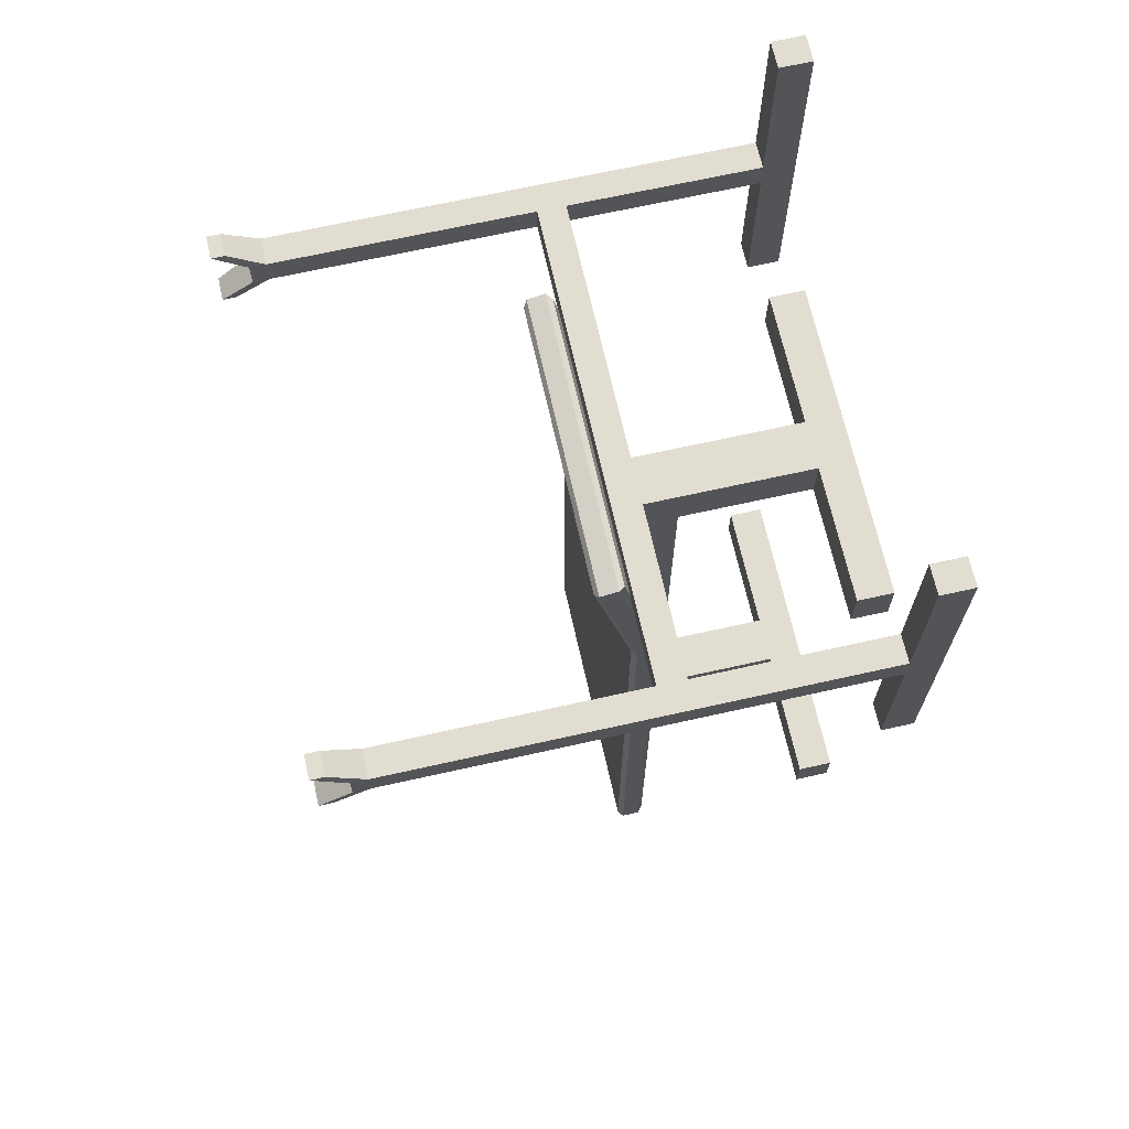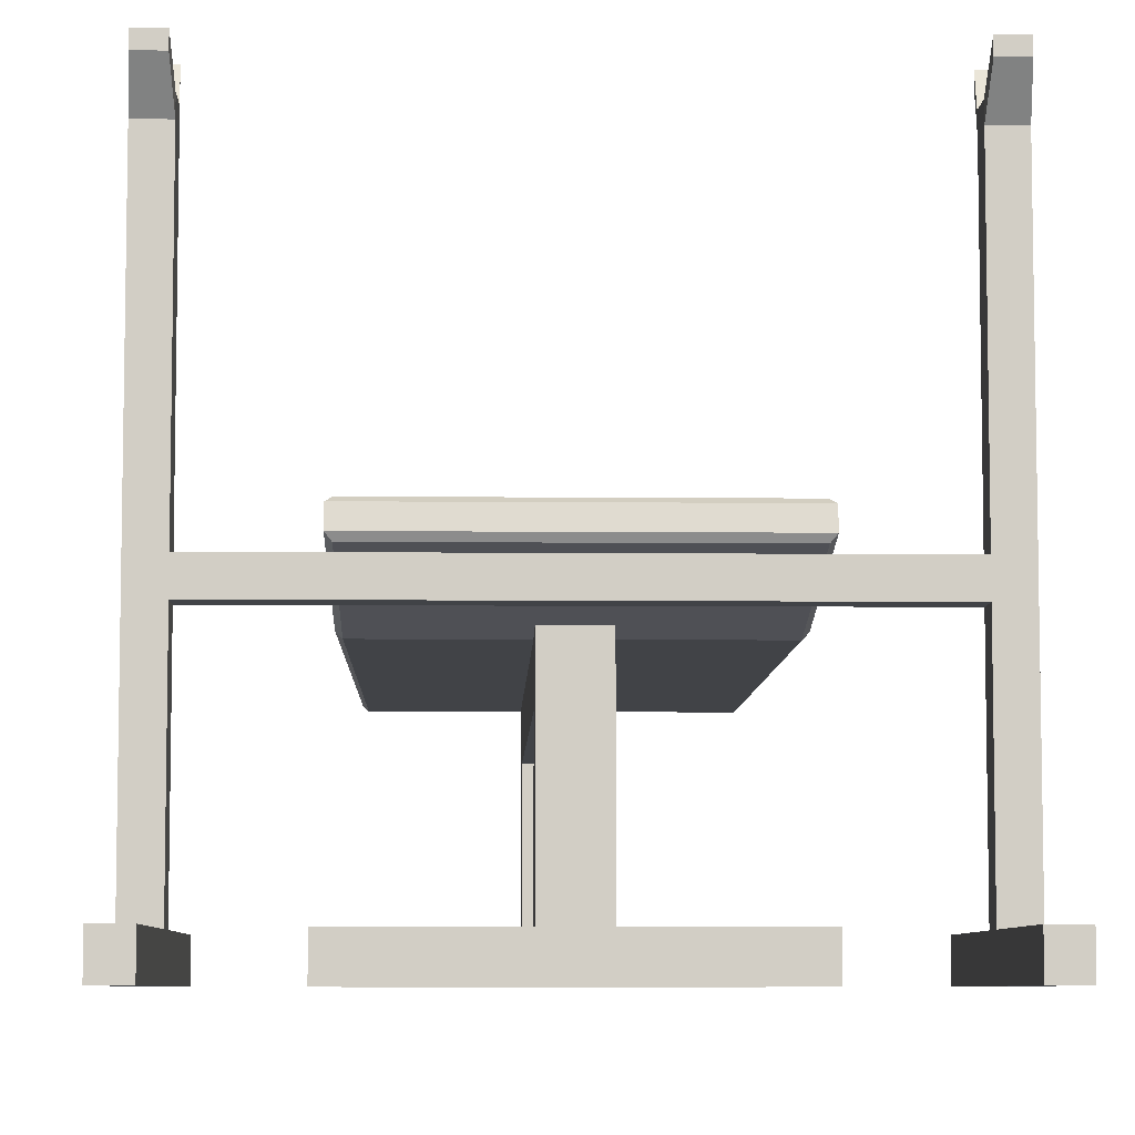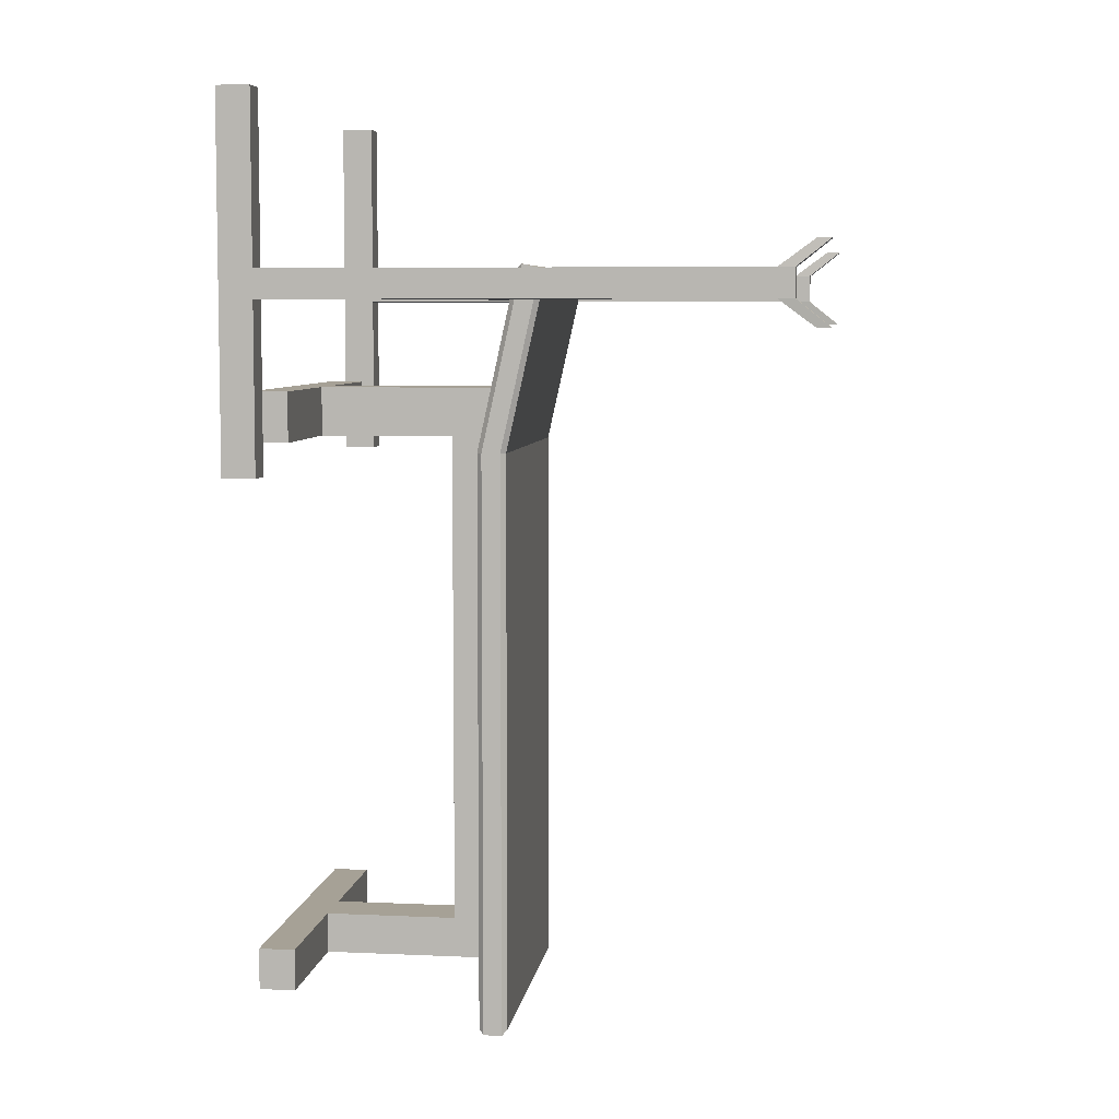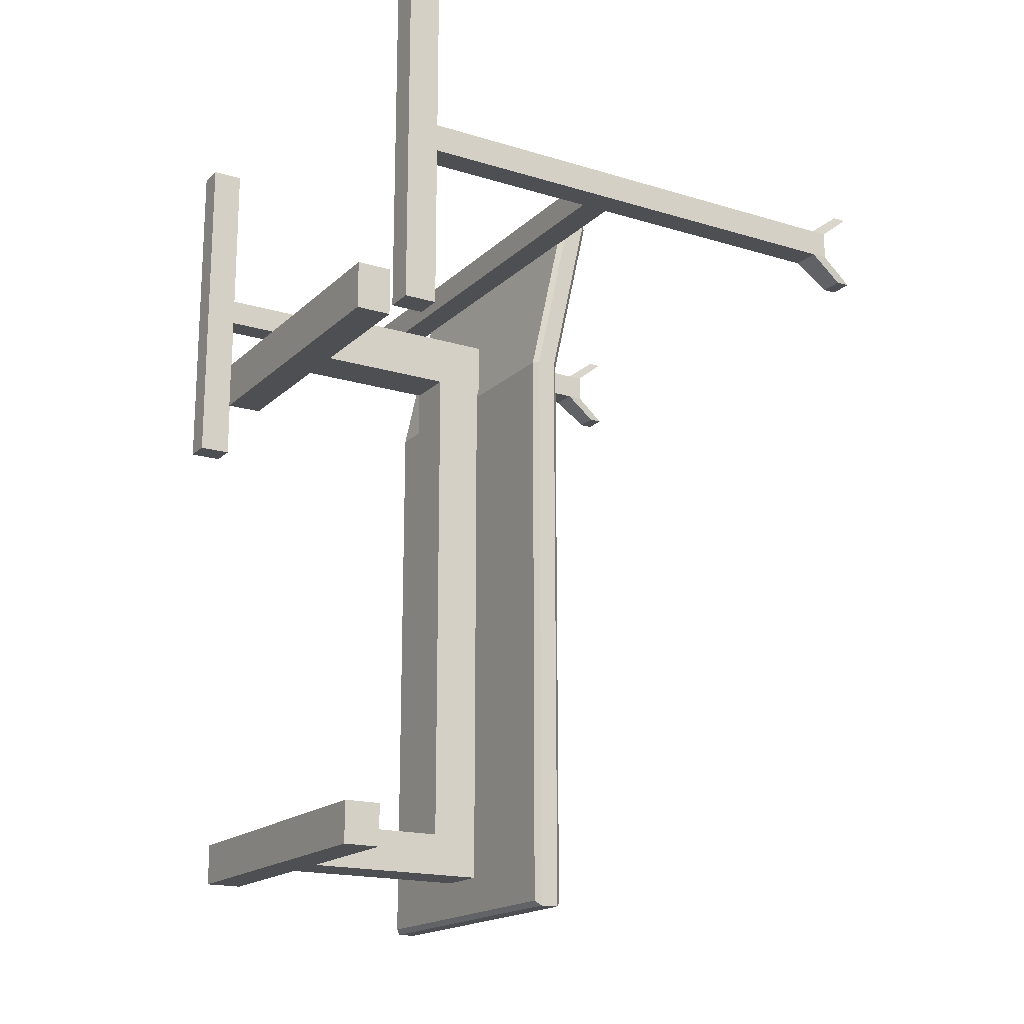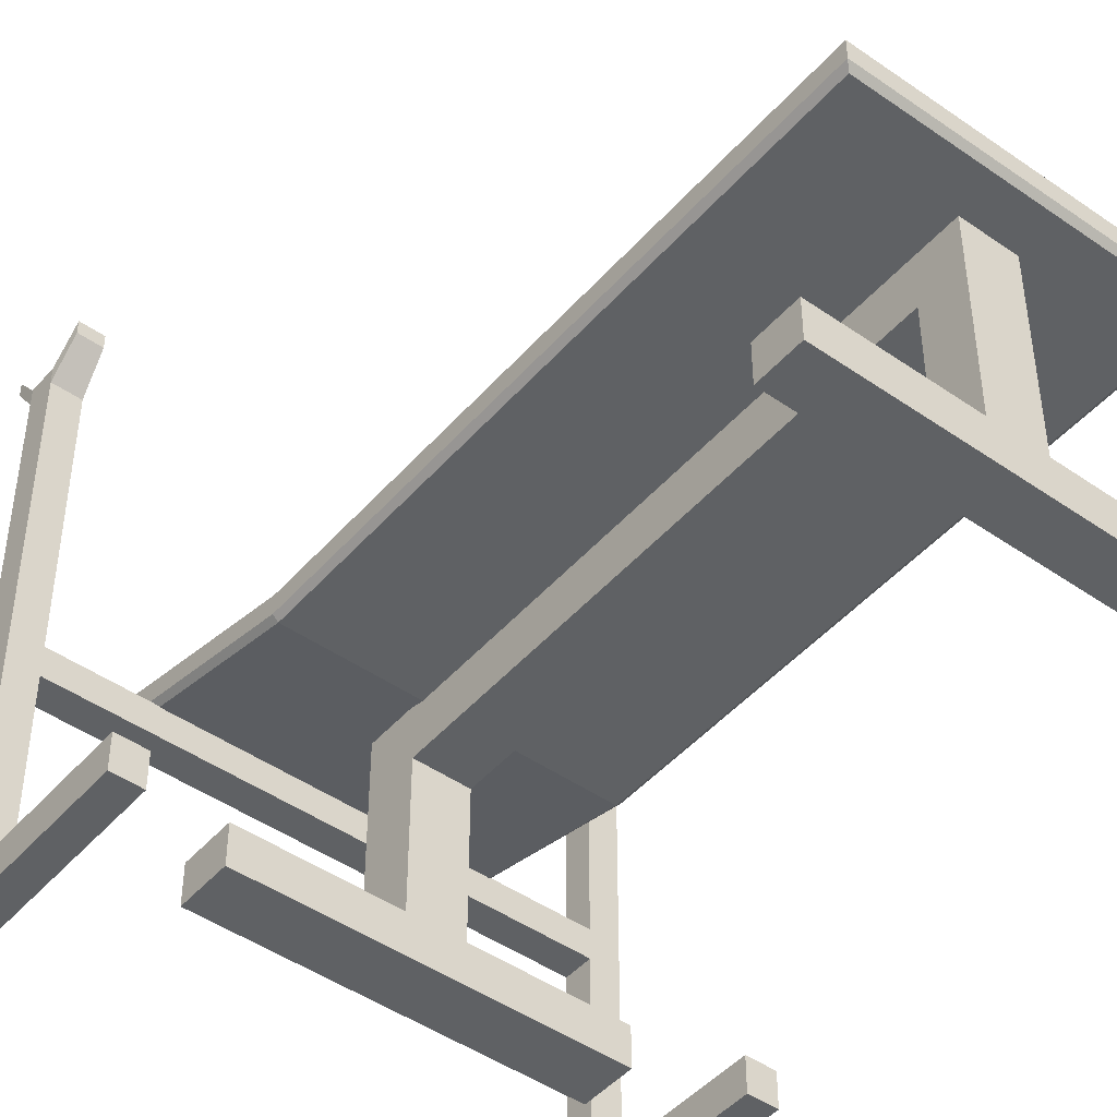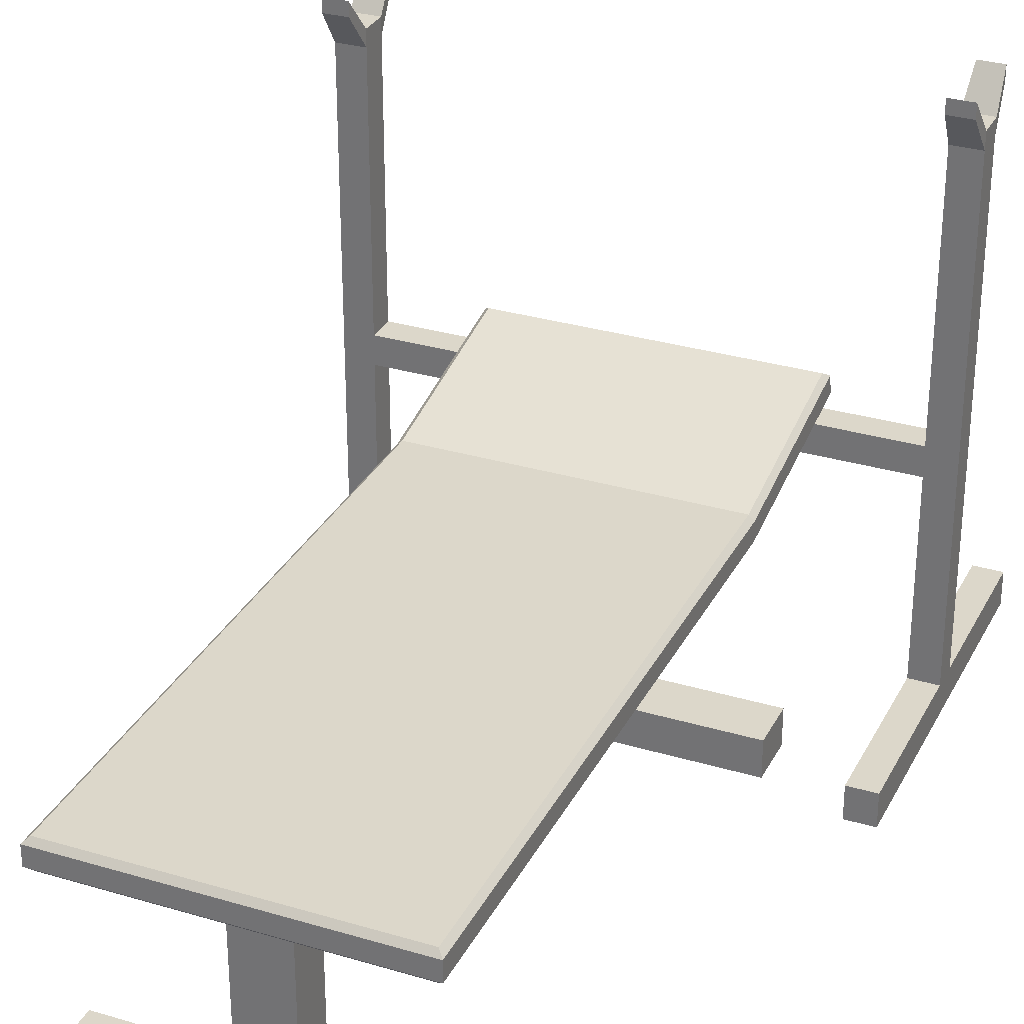
<metadata>
{"format":"obj","ext":"obj","renderer":"f3d","projection":"perspective","resolution":1024,"background":"white","views":[{"elev":68.4,"azim":-102.6,"up":"+Z"},{"elev":-7.0,"azim":-1.6,"up":"+Y"},{"elev":6.2,"azim":97.7,"up":"+Z"},{"elev":-17.9,"azim":59.3,"up":"+Z"},{"elev":-46.4,"azim":141.5,"up":"+Y"},{"elev":30.6,"azim":-156.7,"up":"+Y"}]}
</metadata>
<code>
g bench2
v -44.16 15.85 55.92
v -45.68 17.63 57.07
v -44.16 24.22 54.06
v -45.68 23.1 55.86
v -44.16 4.035 -170.8
v -45.68 5.565 -172.3
v -44.16 12.62 -170.8
v -45.68 11.09 -172.3
v 44.16 15.85 55.92
v 45.68 17.63 57.07
v 44.16 24.22 54.06
v 45.68 23.1 55.86
v 44.16 4.035 -170.8
v 45.68 5.565 -172.3
v 44.16 12.62 -170.8
v 45.68 11.09 -172.3
v -45.68 5.565 2.227
v -44.16 4.035 2.227
v -45.68 11.09 2.227
v -44.16 12.62 2.227
v 45.68 5.565 2.227
v 44.16 4.035 2.227
v 45.68 11.09 2.227
v 44.16 12.62 2.227
v -72.94 5.566 55.31
v -72.94 14.08 55.31
v -72.94 5.566 46.8
v -72.94 14.08 46.8
v -81.41 14.08 46.8
v -81.41 5.566 46.8
v -81.41 14.08 55.31
v -81.41 5.566 55.31
v -72.94 92.38 55.31
v -72.94 92.38 46.8
v -81.41 92.38 55.31
v -81.41 92.38 46.8
v -72.94 -52.37 46.8
v -72.94 -52.37 55.31
v -81.41 -52.37 46.8
v -81.41 -52.37 55.31
v -72.94 -62.21 46.8
v -72.94 -62.21 55.31
v -81.41 -62.21 46.8
v -81.41 -62.21 55.31
v -81.41 -52.37 -3.203
v -72.94 -52.37 -3.203
v -81.41 -62.21 -3.203
v -72.94 -62.21 -3.203
v -72.94 -52.37 105.3
v -81.41 -52.37 105.3
v -72.94 -62.21 105.3
v -81.41 -62.21 105.3
v -72.94 97.24 55.31
v -72.94 97.24 46.8
v -81.41 97.24 55.31
v -81.41 97.24 46.8
v -73.6 102.9 39.03
v -80.75 102.9 39.03
v -73.6 107 39.03
v -80.75 107 39.03
v -80.75 102.9 63.08
v -73.6 102.9 63.08
v -80.75 107 63.08
v -73.6 107 63.08
v 72.94 5.566 55.31
v 72.94 14.08 55.31
v 72.94 5.566 46.8
v 72.94 14.08 46.8
v 81.41 14.08 46.8
v 81.41 5.566 46.8
v 81.41 14.08 55.31
v 81.41 5.566 55.31
v -5e-06 5.566 46.8
v -5e-06 14.08 46.8
v -5e-06 5.566 55.31
v -5e-06 14.08 55.31
v 72.94 92.38 55.31
v 72.94 92.38 46.8
v 81.41 92.38 55.31
v 81.41 92.38 46.8
v 72.94 -52.37 46.8
v 72.94 -52.37 55.31
v 81.41 -52.37 46.8
v 81.41 -52.37 55.31
v 72.94 -62.21 46.8
v 72.94 -62.21 55.31
v 81.41 -62.21 46.8
v 81.41 -62.21 55.31
v 81.41 -52.37 -3.203
v 72.94 -52.37 -3.203
v 81.41 -62.21 -3.203
v 72.94 -62.21 -3.203
v 72.94 -52.37 105.3
v 81.41 -52.37 105.3
v 72.94 -62.21 105.3
v 81.41 -62.21 105.3
v 72.94 97.24 55.31
v 72.94 97.24 46.8
v 81.41 97.24 55.31
v 81.41 97.24 46.8
v 73.6 102.9 39.03
v 80.75 102.9 39.03
v 73.6 107 39.03
v 80.75 107 39.03
v 80.75 102.9 63.08
v 73.6 102.9 63.08
v 80.75 107 63.08
v 73.6 107 63.08
v -7.524 -10.06 20.14
v -7.524 4.99 20.14
v -7.524 -10.06 5.091
v -7.524 4.99 5.091
v 7.524 -10.06 20.14
v 7.524 4.99 20.14
v 7.524 -10.06 5.091
v 7.524 4.99 5.091
v -7.524 4.99 -147.2
v -7.524 -10.06 -147.2
v 7.524 -10.06 -147.2
v 7.524 4.99 -147.2
v -7.524 4.99 -159.7
v -7.524 -10.06 -159.7
v 7.524 -10.06 -159.7
v 7.524 4.99 -159.7
v -7.524 -62.17 5.091
v -7.524 -62.17 20.14
v 7.524 -62.17 5.091
v 7.524 -62.17 20.14
v 7.524 -62.17 -147.2
v -7.524 -62.17 -147.2
v 7.524 -62.17 -159.7
v -7.524 -62.17 -159.7
v -7.524 -51.17 -159.7
v -7.524 -51.17 -147.2
v 7.524 -51.17 -147.2
v 7.524 -51.17 -159.7
v 7.524 -51.17 5.091
v -7.524 -51.17 5.091
v -7.524 -51.17 20.14
v 7.524 -51.17 20.14
v -49.49 -62.17 5.091
v -49.49 -62.17 20.14
v 49.49 -62.17 20.14
v 49.49 -62.17 5.091
v 49.49 -62.17 -147.2
v 49.49 -62.17 -159.7
v -49.49 -62.17 -147.2
v -49.49 -62.17 -159.7
v -49.49 -51.17 -159.7
v 49.49 -51.17 5.091
v 49.49 -51.17 -147.2
v 49.49 -51.17 20.14
v -49.49 -51.17 -147.2
v 49.49 -51.17 -159.7
v -49.49 -51.17 5.091
v -49.49 -51.17 20.14
f 15 7 20 24
f 5 13 22 18
f 14 16 23 21
f 21 23 12 10
f 18 22 9 1
f 24 20 3 11
f 6 8 16 14
f 17 19 8 6
f 2 4 19 17
f 10 12 4 2
f 18 1 2 17
f 20 7 8 19
f 13 5 6 14
f 7 15 16 8
f 22 13 14 21
f 24 11 12 23
f 1 9 10 2
f 11 3 4 12
f 5 18 17 6
f 3 20 19 4
f 9 22 21 10
f 15 24 23 16
f 26 28 34 33
f 33 34 54 53
f 32 31 29 30
f 29 31 35 36
f 32 30 39 40
f 40 44 52 50
f 40 39 43 44
f 43 39 45 47
f 36 35 55 56
f 25 26 31 32
f 75 76 26 25
f 31 26 33 35
f 25 32 40 38
f 65 72 71 66
f 75 65 66 76
f 71 79 77 66
f 65 82 84 72
f 34 36 58 57
f 74 28 26 76
f 74 76 66 68
f 27 25 38 37
f 37 38 42 41
f 37 41 48 46
f 42 38 49 51
f 27 73 75 25
f 67 65 75 73
f 28 27 30 29
f 27 28 74 73
f 28 29 36 34
f 30 27 37 39
f 68 69 70 67
f 67 73 74 68
f 68 78 80 69
f 70 83 81 67
f 39 37 46 45
f 41 42 44 43
f 41 43 47 48
f 44 42 51 52
f 45 46 48 47
f 49 50 52 51
f 38 40 50 49
f 53 54 56 55
f 33 53 64 62
f 57 58 60 59
f 36 56 60 58
f 56 54 59 60
f 54 34 57 59
f 61 62 64 63
f 35 33 62 61
f 55 35 61 63
f 53 55 63 64
f 66 77 78 68
f 77 97 98 78
f 72 70 69 71
f 69 80 79 71
f 72 84 83 70
f 84 94 96 88
f 84 88 87 83
f 87 91 89 83
f 80 100 99 79
f 78 101 102 80
f 67 81 82 65
f 81 85 86 82
f 81 90 92 85
f 86 95 93 82
f 83 89 90 81
f 85 87 88 86
f 85 92 91 87
f 88 96 95 86
f 89 91 92 90
f 93 95 96 94
f 82 93 94 84
f 97 99 100 98
f 77 106 108 97
f 101 103 104 102
f 80 102 104 100
f 100 104 103 98
f 98 103 101 78
f 105 107 108 106
f 79 105 106 77
f 99 107 105 79
f 97 108 107 99
f 109 110 112 111
f 111 112 117 118
f 118 117 121 122
f 118 122 133 134
f 109 111 138 139
f 115 111 118 119
f 115 116 114 113
f 120 119 123 124
f 116 115 119 120
f 123 119 135 136
f 115 113 140 137
f 113 114 110 109
f 140 139 126 128
f 113 109 139 140
f 126 139 156 142
f 140 128 143 152
f 138 137 127 125
f 138 125 141 155
f 127 137 150 144
f 111 115 137 138
f 116 112 110 114
f 112 116 120 117
f 117 120 124 121
f 122 121 124 123
f 133 136 131 132
f 122 123 136 133
f 131 136 154 146
f 133 132 148 149
f 125 127 128 126
f 128 127 144 143
f 125 126 142 141
f 129 130 132 131
f 129 131 146 145
f 132 130 147 148
f 135 134 130 129
f 130 134 153 147
f 119 118 134 135
f 135 129 145 151
f 153 149 148 147
f 154 151 145 146
f 156 155 141 142
f 150 152 143 144
f 137 140 152 150
f 136 135 151 154
f 139 138 155 156
f 134 133 149 153

</code>
